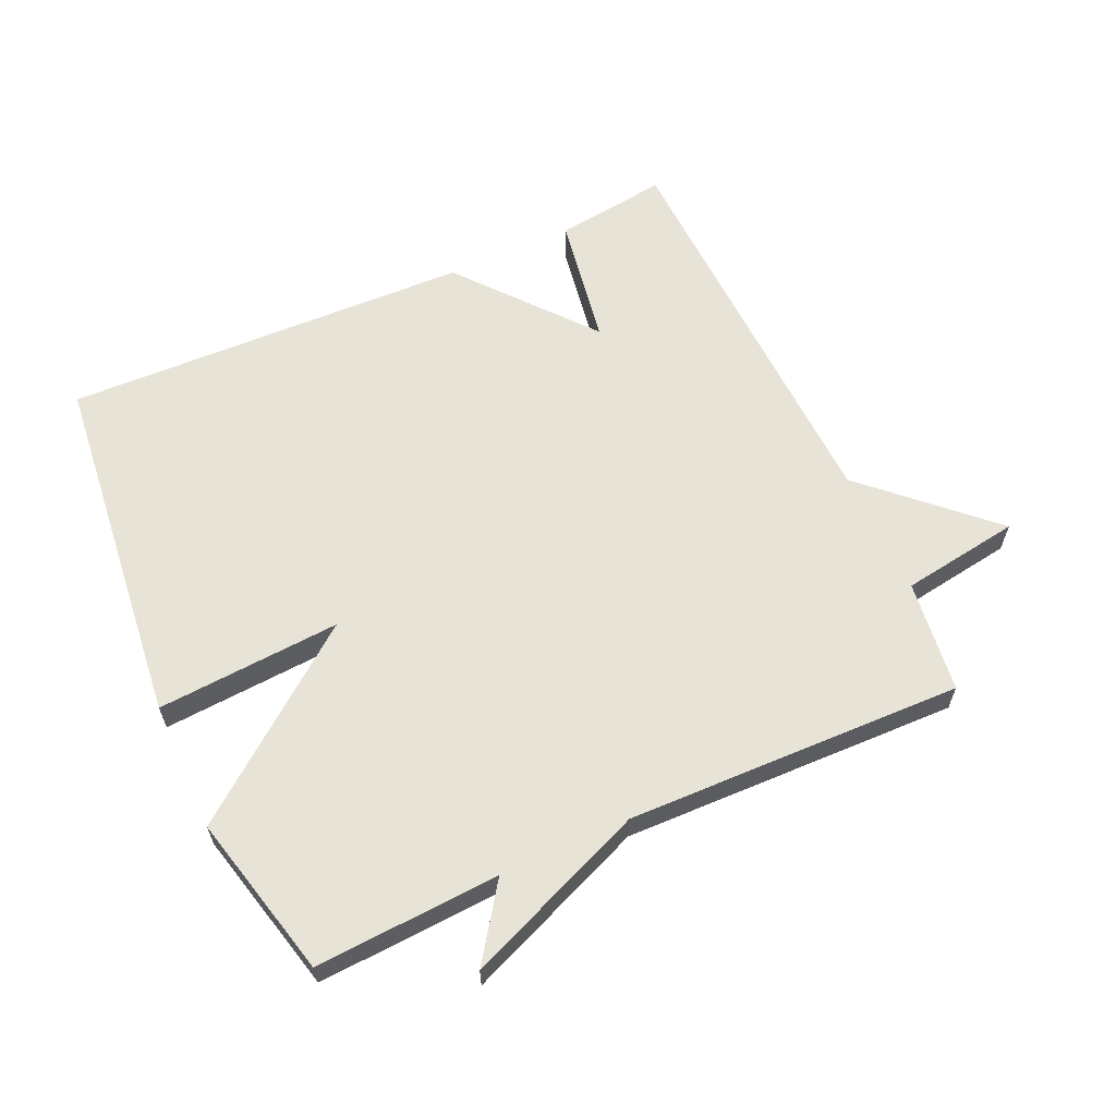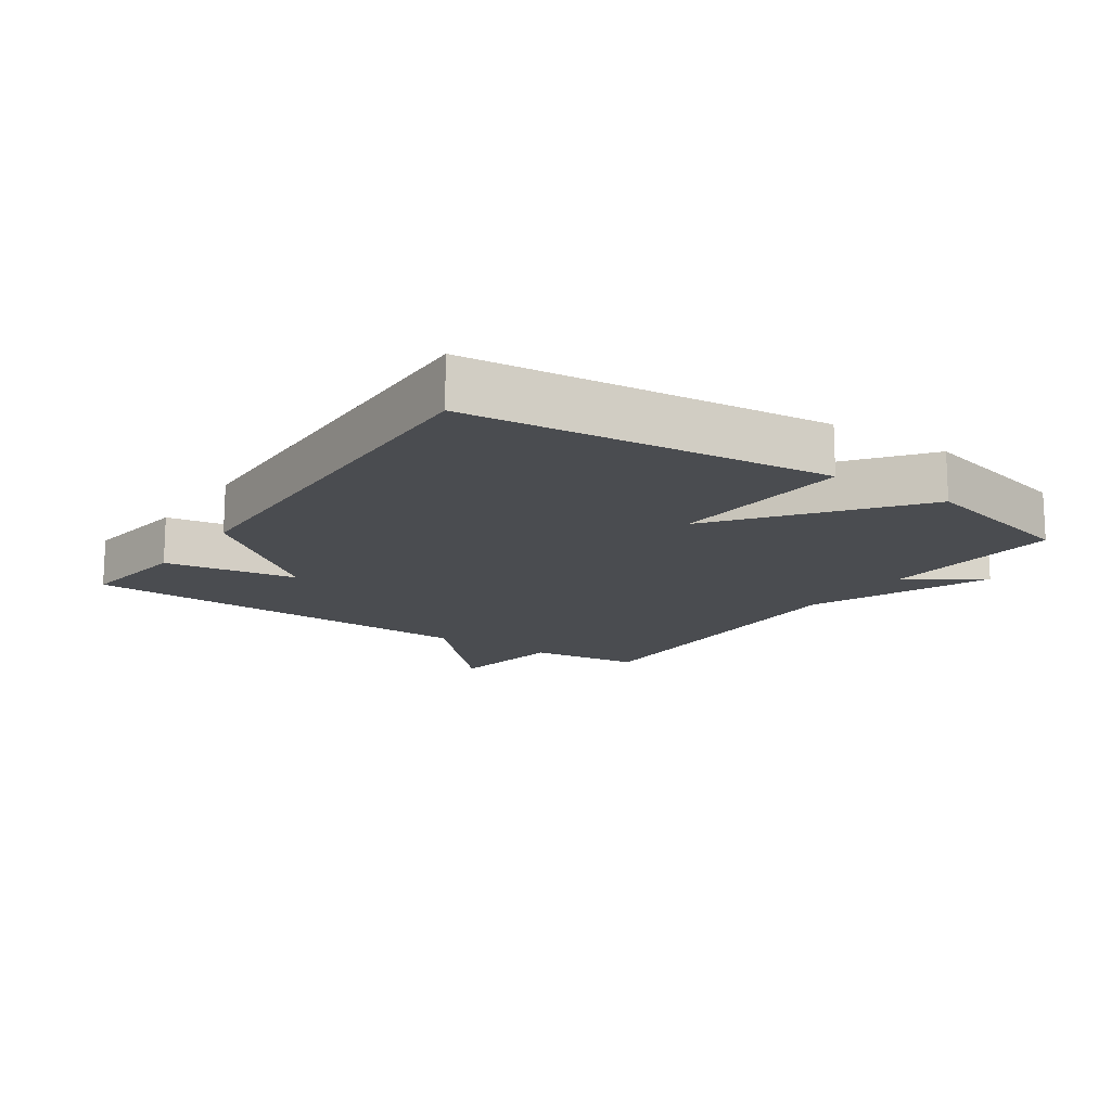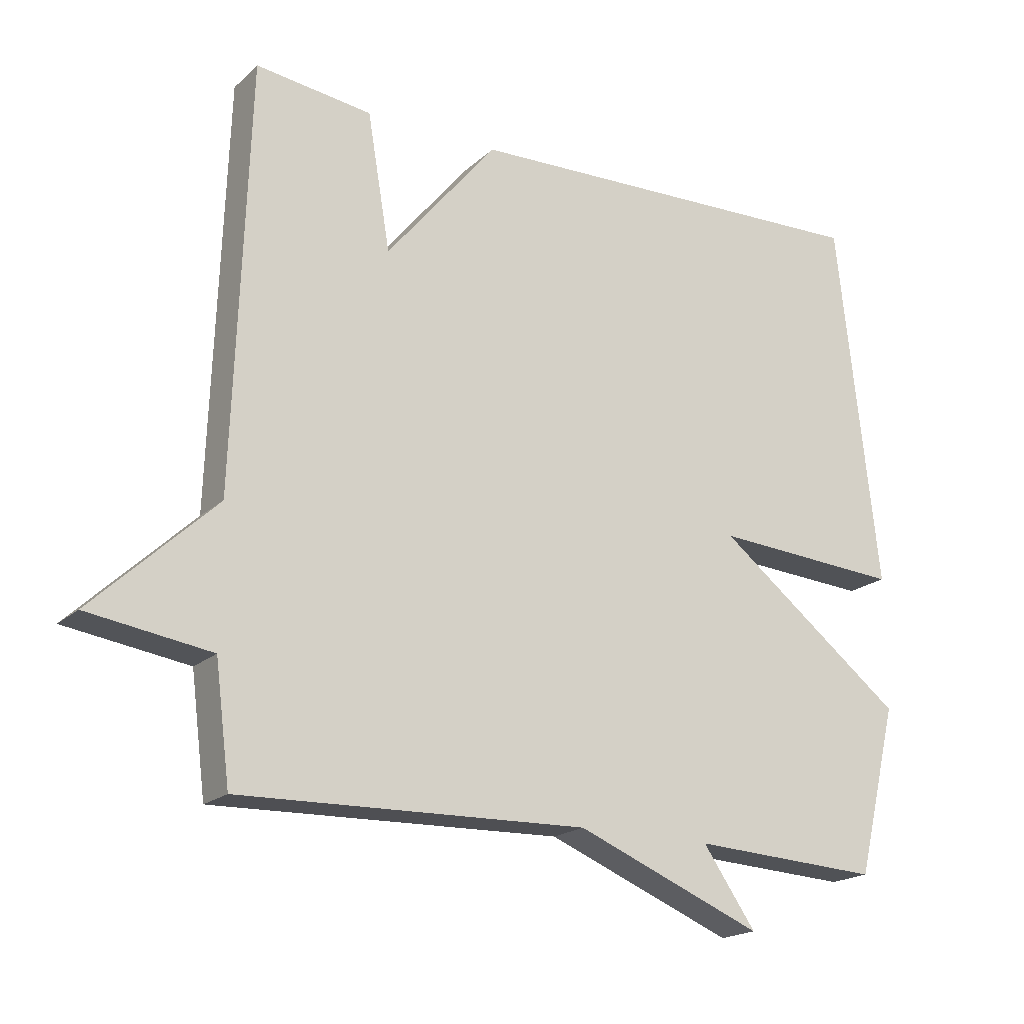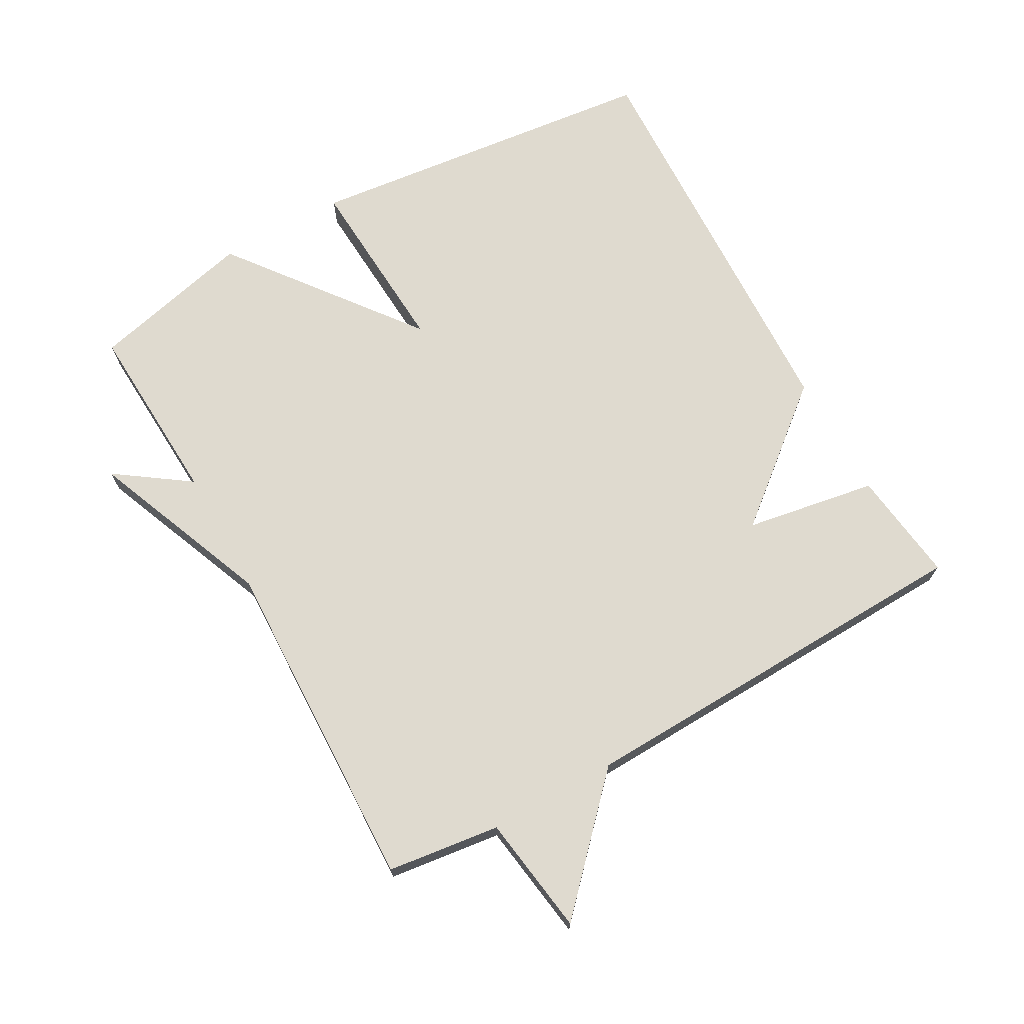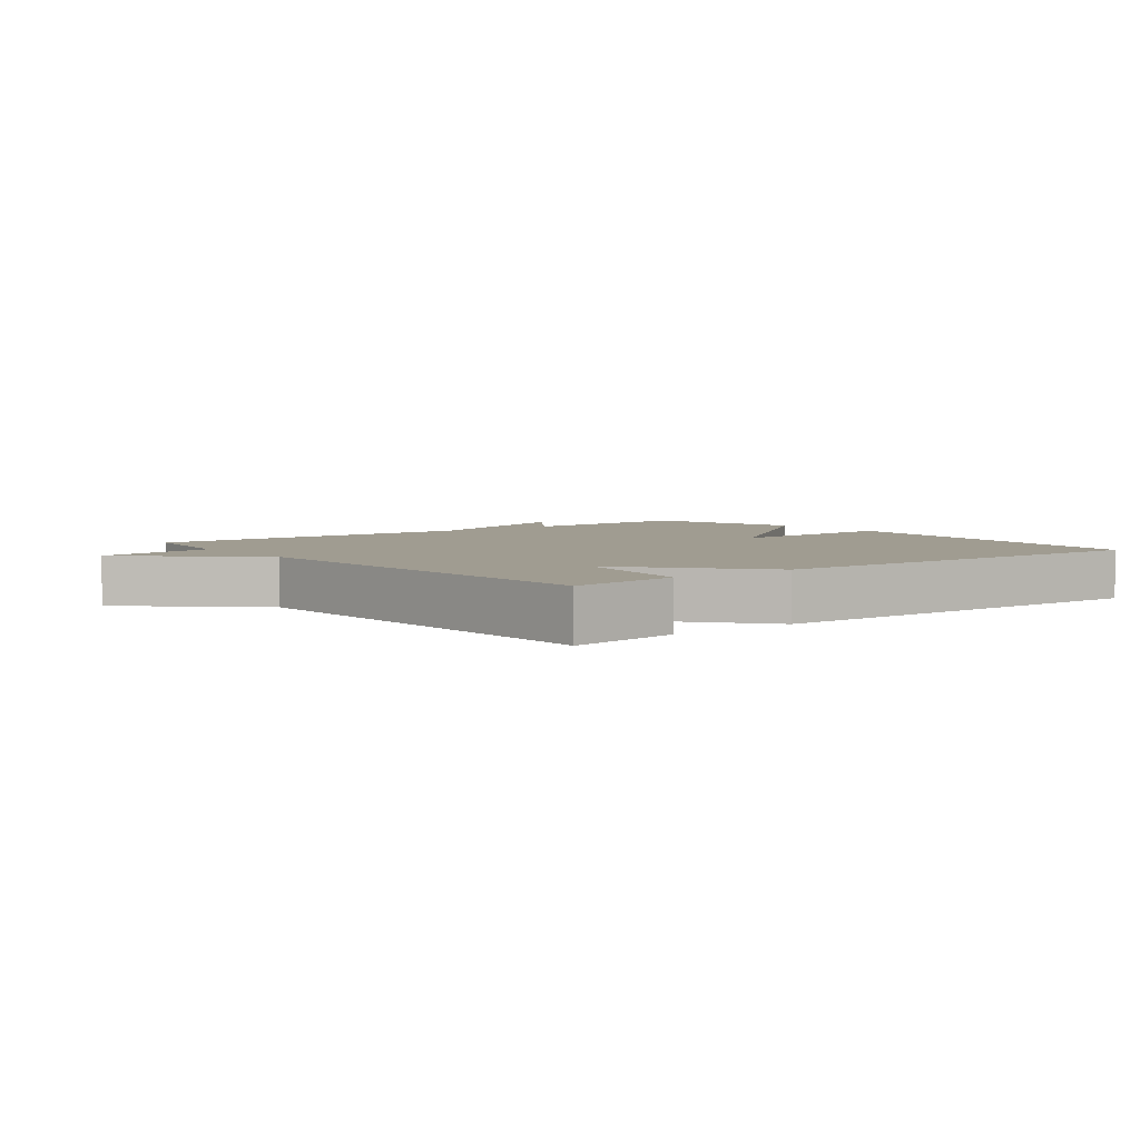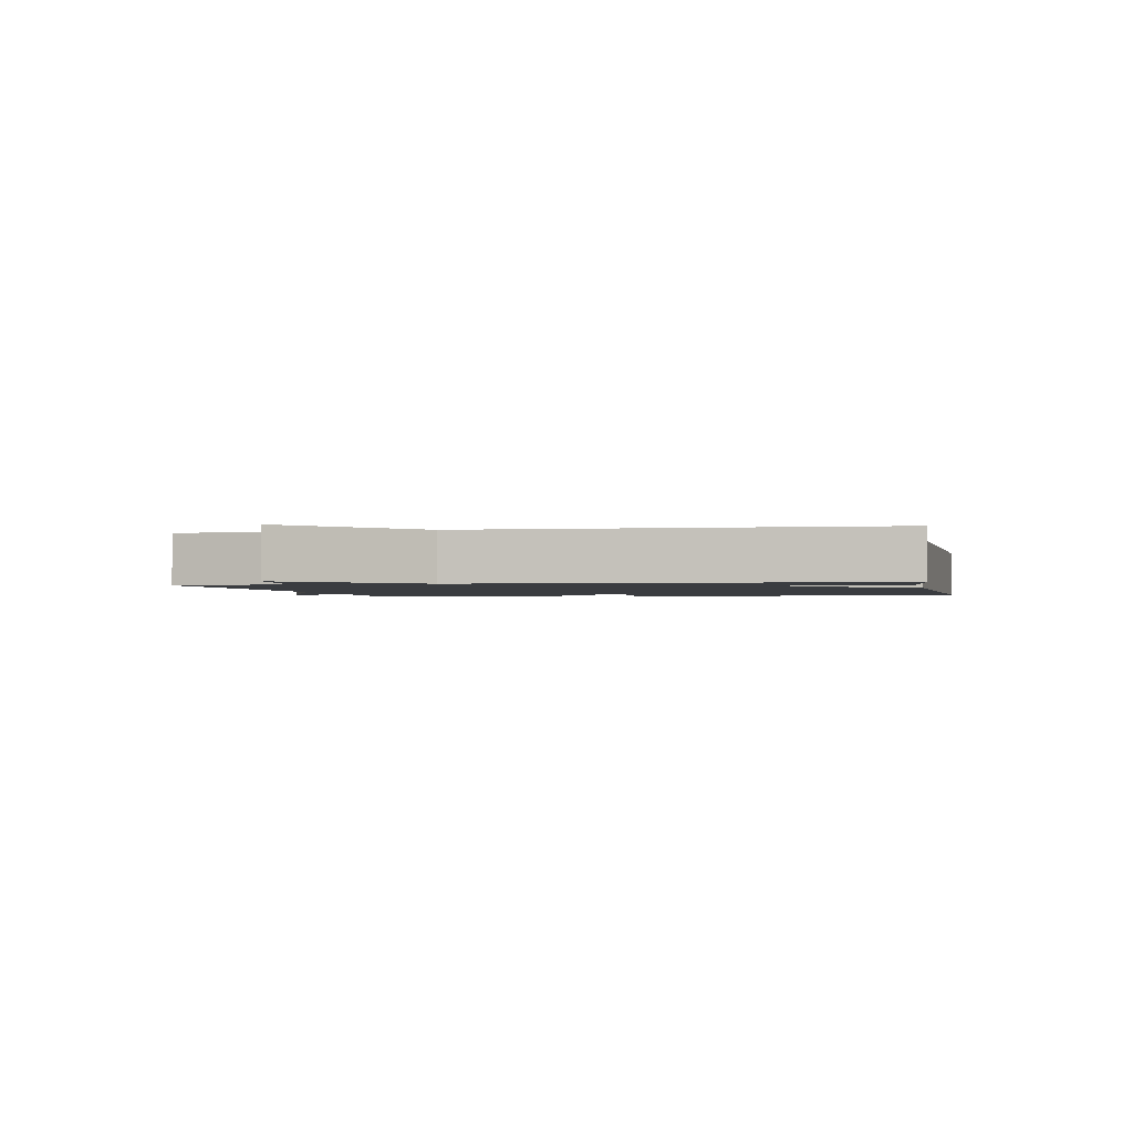
<metadata>
{"format":"obj","ext":"obj","renderer":"f3d","projection":"perspective","resolution":1024,"background":"white","views":[{"elev":62.0,"azim":155.4,"up":"+Y"},{"elev":-15.0,"azim":55.5,"up":"+Y"},{"elev":-19.2,"azim":-32.1,"up":"+Z"},{"elev":70.7,"azim":-119.1,"up":"+Y"},{"elev":4.4,"azim":-38.3,"up":"+Y"},{"elev":-1.7,"azim":-78.2,"up":"+Y"}]}
</metadata>
<code>
v 0.5 0.07 0.5
v 0.561 0.07 -0.049
v 0.278 0.07 -0.031
v 0.561 0.07 -0.249
v 0.5 0.07 -0.5
v 0.217 0.07 -0.485
v 0.296 0.07 -0.598
v 0.017 0.07 -0.485
v -0.5 0.07 -0.5
v -0.522 0.07 -0.327
v -0.705 0.07 -0.3
v -0.522 0.07 -0.127
v -0.5 0.07 0.5
v -0.327 0.07 0.478
v -0.293 0.07 0.276
v -0.127 0.07 0.478
v 0.5 0 0.5
v 0.561 0 -0.049
v 0.278 0 -0.031
v 0.561 0 -0.249
v 0.5 0 -0.5
v 0.217 0 -0.485
v 0.296 0 -0.598
v 0.017 0 -0.485
v -0.5 0 -0.5
v -0.522 0 -0.327
v -0.705 0 -0.3
v -0.522 0 -0.127
v -0.5 0 0.5
v -0.327 0 0.478
v -0.293 0 0.276
v -0.127 0 0.478
f 1 2 3
f 16 1 3
f 15 16 3
f 12 13 14 15
f 4 5 6
f 3 4 6
f 15 3 6
f 12 15 6
f 10 11 12
f 8 9 10 12
f 6 7 8 12
f 19 18 17
f 19 17 32
f 19 32 31
f 31 30 29 28
f 22 21 20
f 22 20 19
f 22 19 31
f 22 31 28
f 28 27 26
f 28 26 25 24
f 28 24 23 22
f 1 17 18 2
f 2 18 19 3
f 3 19 20 4
f 4 20 21 5
f 5 21 22 6
f 6 22 23 7
f 7 23 24 8
f 8 24 25 9
f 9 25 26 10
f 10 26 27 11
f 11 27 28 12
f 12 28 29 13
f 13 29 30 14
f 14 30 31 15
f 15 31 32 16
f 16 32 17 1

</code>
